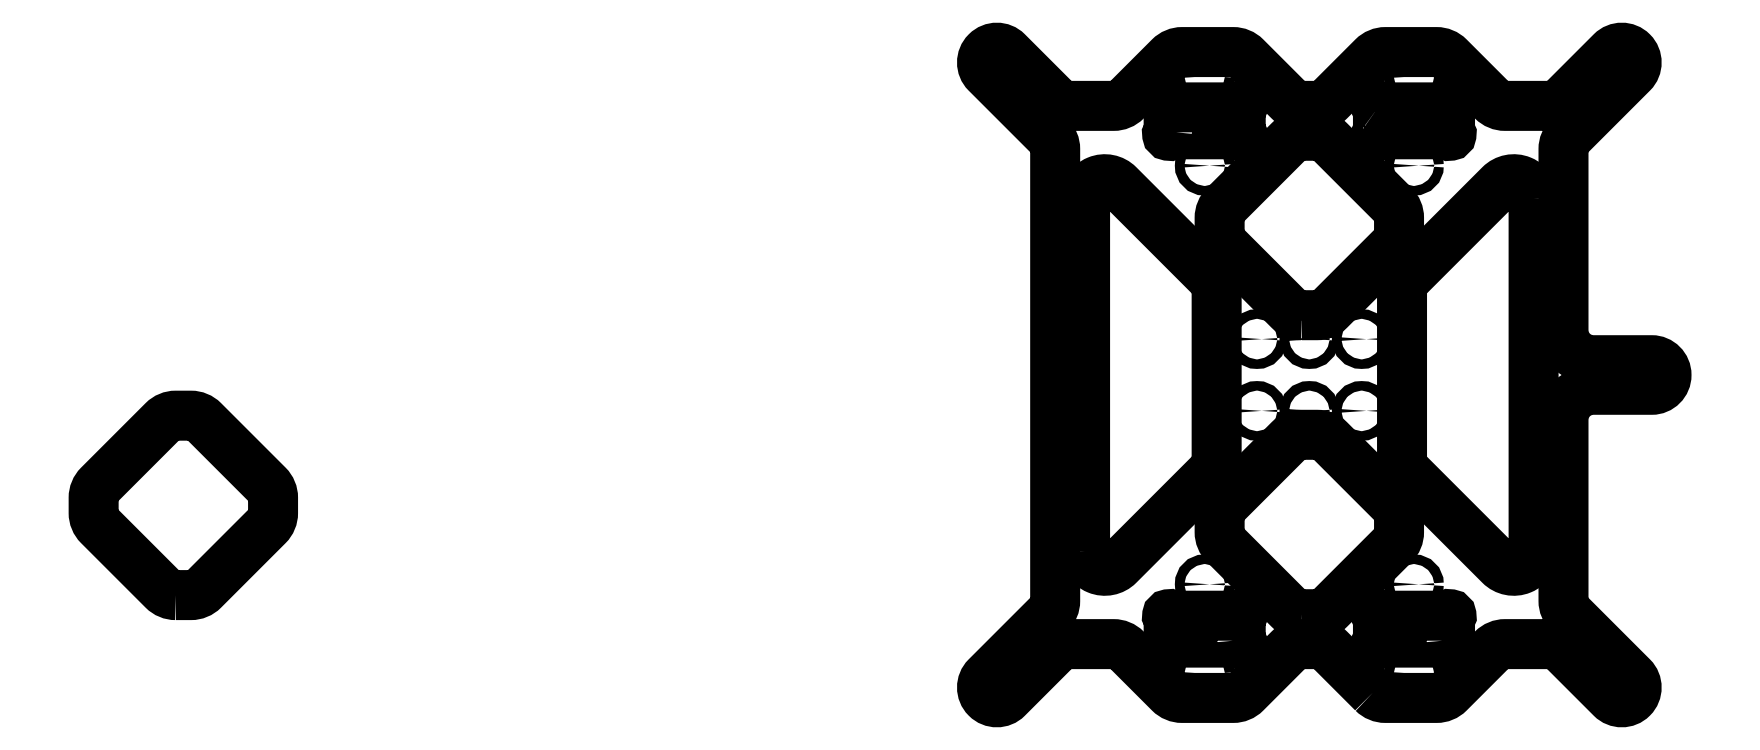
<metadata>
{"format":"dxf","ext":"dxf","renderer":"ezdxf+matplotlib","layout":"modelspace","background":"white","min_lineweight":24,"dpi":150}
</metadata>
<code>
0
SECTION
2
ENTITIES
0
LWPOLYLINE
8
0
90
   16
70
    1
43
0
10
164.3
20
192.5
42
-1.303
10
165
20
193.1
42
0.2679
10
165.5
20
192.9
10
187.8
20
192.9
42
0.2679
10
188.3
20
193.1
42
-1.303
10
188.9
20
192.5
42
0.2679
10
188.7
20
192
10
188.7
20
184.8
42
0.2679
10
188.9
20
184.3
42
-1.303
10
188.3
20
183.6
42
0.2679
10
187.8
20
183.9
10
165.5
20
183.9
42
0.2679
10
165
20
183.6
42
-1.303
10
164.3
20
184.3
42
0.2679
10
164.6
20
184.8
10
164.6
20
192
42
0.2679
0
LWPOLYLINE
8
0
90
   16
70
    1
43
0
10
94.59
20
184.8
10
94.59
20
192
42
0.2679
10
94.34
20
192.5
42
-1.303
10
95.03
20
193.1
42
0.2679
10
95.46
20
192.9
10
117.8
20
192.9
42
0.2679
10
118.3
20
193.1
42
-1.303
10
118.9
20
192.5
42
0.2679
10
118.7
20
192
10
118.7
20
184.8
42
0.2679
10
118.9
20
184.3
42
-1.303
10
118.3
20
183.6
42
0.2679
10
117.8
20
183.9
10
95.46
20
183.9
42
0.2679
10
95.03
20
183.6
42
-1.303
10
94.34
20
184.3
42
0.2679
0
LWPOLYLINE
8
0
90
   16
70
    1
43
0
10
118.7
20
14.76
10
118.7
20
22.03
42
-0.2679
10
118.9
20
22.47
42
1.303
10
118.3
20
23.15
42
-0.2679
10
117.8
20
22.9
10
95.46
20
22.9
42
-0.2679
10
95.03
20
23.15
42
1.303
10
94.34
20
22.47
42
-0.2679
10
94.59
20
22.03
10
94.59
20
14.76
42
-0.2679
10
94.34
20
14.33
42
1.303
10
95.03
20
13.65
42
-0.2679
10
95.46
20
13.9
10
117.8
20
13.9
42
-0.2679
10
118.3
20
13.65
42
1.303
10
118.9
20
14.33
42
-0.2679
0
LWPOLYLINE
8
0
90
   16
70
    1
43
0
10
188.7
20
14.76
10
188.7
20
22.03
42
-0.2679
10
188.9
20
22.47
42
1.303
10
188.3
20
23.15
42
-0.2679
10
187.8
20
22.9
10
165.5
20
22.9
42
-0.2679
10
165
20
23.15
42
1.303
10
164.3
20
22.47
42
-0.2679
10
164.6
20
22.03
10
164.6
20
14.76
42
-0.2679
10
164.3
20
14.33
42
1.303
10
165
20
13.65
42
-0.2679
10
165.5
20
13.9
10
187.8
20
13.9
42
-0.2679
10
188.3
20
13.65
42
1.303
10
188.9
20
14.33
42
-0.2679
0
LWPOLYLINE
8
0
90
    8
70
    1
43
0
10
216.6
20
162.3
10
216.6
20
44.53
42
-0.6682
10
205.4
20
39.86
10
174.6
20
70.66
42
-0.1989
10
172.6
20
75.33
10
172.6
20
131.5
42
-0.1989
10
174.6
20
136.1
10
205.4
20
166.9
42
-0.6682
0
LWPOLYLINE
8
0
90
    8
70
    1
43
0
10
66.64
20
44.53
10
66.64
20
162.3
42
-0.6682
10
77.91
20
166.9
10
108.7
20
136.1
42
-0.1989
10
110.6
20
131.5
10
110.6
20
75.33
42
-0.1989
10
108.7
20
70.66
10
77.91
20
39.86
42
-0.6682
0
LWPOLYLINE
8
0
90
   62
70
    1
43
0
10
162.9
20
-2.845
42
0.1989
10
167.1
20
-4.602
10
184.2
20
-4.602
42
0.1989
10
188.4
20
-2.845
10
202.9
20
11.64
42
-0.1989
10
207.1
20
13.4
10
222.2
20
13.4
42
-0.1989
10
226.4
20
11.64
10
242.6
20
-4.602
42
1
10
249.6
20
2.398
10
228.4
20
23.64
42
-0.1989
10
226.6
20
27.88
10
226.6
20
88.45
42
-0.4142
10
236.6
20
98.45
10
256.1
20
98.45
42
1
10
256.1
20
108.3
10
236.6
20
108.3
42
-0.4142
10
226.6
20
118.3
10
226.6
20
178.9
42
-0.1989
10
228.4
20
183.2
10
249.6
20
204.4
42
1
10
242.6
20
211.4
10
226.4
20
195.2
42
-0.1989
10
222.2
20
193.4
10
207.1
20
193.4
42
-0.1989
10
202.9
20
195.2
10
188.4
20
209.6
42
0.1989
10
184.2
20
211.4
10
167.1
20
211.4
42
0.1989
10
162.9
20
209.6
10
148.4
20
195.2
42
-0.1989
10
144.2
20
193.4
10
139.1
20
193.4
42
-0.1989
10
134.9
20
195.2
10
120.4
20
209.6
42
0.1989
10
116.2
20
211.4
10
99.13
20
211.4
42
0.1989
10
94.89
20
209.6
10
80.4
20
195.2
42
-0.1989
10
76.16
20
193.4
10
61.13
20
193.4
42
-0.1989
10
56.89
20
195.2
10
40.64
20
211.4
42
1
10
33.64
20
204.4
10
54.89
20
183.2
42
-0.1989
10
56.64
20
178.9
10
56.64
20
27.88
42
-0.1989
10
54.89
20
23.64
10
33.64
20
2.398
42
1
10
40.64
20
-4.602
10
56.89
20
11.64
42
-0.1989
10
61.13
20
13.4
10
76.16
20
13.4
42
-0.1989
10
80.4
20
11.64
10
94.89
20
-2.845
42
0.1989
10
99.13
20
-4.602
10
116.2
20
-4.602
42
0.1989
10
120.4
20
-2.845
10
134.9
20
11.64
42
-0.1989
10
139.1
20
13.4
10
144.2
20
13.4
42
-0.1989
10
148.4
20
11.64
0
CIRCLE
8
0
10
246.1
20
207.9
40
1.6
0
CIRCLE
8
0
10
176.6
20
3.398
40
1.6
0
CIRCLE
8
0
10
37.14
20
-1.102
40
1.6
0
CIRCLE
8
0
10
37.14
20
207.9
40
1.6
0
CIRCLE
8
0
10
256.1
20
103.4
40
1.6
0
CIRCLE
8
0
10
106.6
20
203.4
40
1.6
0
CIRCLE
8
0
10
106.6
20
173.4
40
1.6
0
CIRCLE
8
0
10
176.6
20
173.4
40
1.6
0
CIRCLE
8
0
10
176.6
20
33.4
40
1.6
0
CIRCLE
8
0
10
159.1
20
115.4
40
1.6
0
CIRCLE
8
0
10
141.6
20
115.4
40
1.6
0
CIRCLE
8
0
10
176.6
20
203.4
40
1.6
0
CIRCLE
8
0
10
246.1
20
-1.102
40
1.6
0
CIRCLE
8
0
10
106.6
20
33.4
40
1.6
0
CIRCLE
8
0
10
159.1
20
91.4
40
1.6
0
CIRCLE
8
0
10
141.6
20
91.4
40
1.6
0
CIRCLE
8
0
10
106.6
20
3.398
40
1.6
0
CIRCLE
8
0
10
124.1
20
115.4
40
1.6
0
CIRCLE
8
0
10
124.1
20
91.4
40
1.6
0
LWPOLYLINE
8
0
90
   16
70
    1
43
0
10
139.1
20
23.4
42
-0.1989
10
134.9
20
25.16
10
113.4
20
46.64
42
-0.1989
10
111.6
20
50.88
10
111.6
20
55.91
42
-0.1989
10
113.4
20
60.16
10
134.9
20
81.64
42
-0.1989
10
139.1
20
83.4
10
144.2
20
83.4
42
-0.1989
10
148.4
20
81.64
10
169.9
20
60.16
42
-0.1989
10
171.6
20
55.91
10
171.6
20
50.88
42
-0.1989
10
169.9
20
46.64
10
148.4
20
25.16
42
-0.1989
10
144.2
20
23.4
0
LWPOLYLINE
8
0
90
   16
70
    1
43
0
10
139.1
20
123.4
42
-0.1989
10
134.9
20
125.2
10
113.4
20
146.6
42
-0.1989
10
111.6
20
150.9
10
111.6
20
155.9
42
-0.1989
10
113.4
20
160.2
10
134.9
20
181.6
42
-0.1989
10
139.1
20
183.4
10
144.2
20
183.4
42
-0.1989
10
148.4
20
181.6
10
169.9
20
160.2
42
-0.1989
10
171.6
20
155.9
10
171.6
20
150.9
42
-0.1989
10
169.9
20
146.6
10
148.4
20
125.2
42
-0.1989
10
144.2
20
123.4
0
LWPOLYLINE
8
0
90
   16
70
    1
43
0
10
-237.4
20
29.79
42
-0.1989
10
-241.7
20
31.55
10
-263.2
20
53.04
42
-0.1989
10
-264.9
20
57.28
10
-264.9
20
62.31
42
-0.1989
10
-263.2
20
66.55
10
-241.7
20
88.04
42
-0.1989
10
-237.4
20
89.79
10
-232.4
20
89.79
42
-0.1989
10
-228.2
20
88.04
10
-206.7
20
66.55
42
-0.1989
10
-204.9
20
62.31
10
-204.9
20
57.28
42
-0.1989
10
-206.7
20
53.04
10
-228.2
20
31.55
42
-0.1989
10
-232.4
20
29.79
0
ENDSEC
0
EOF

</code>
